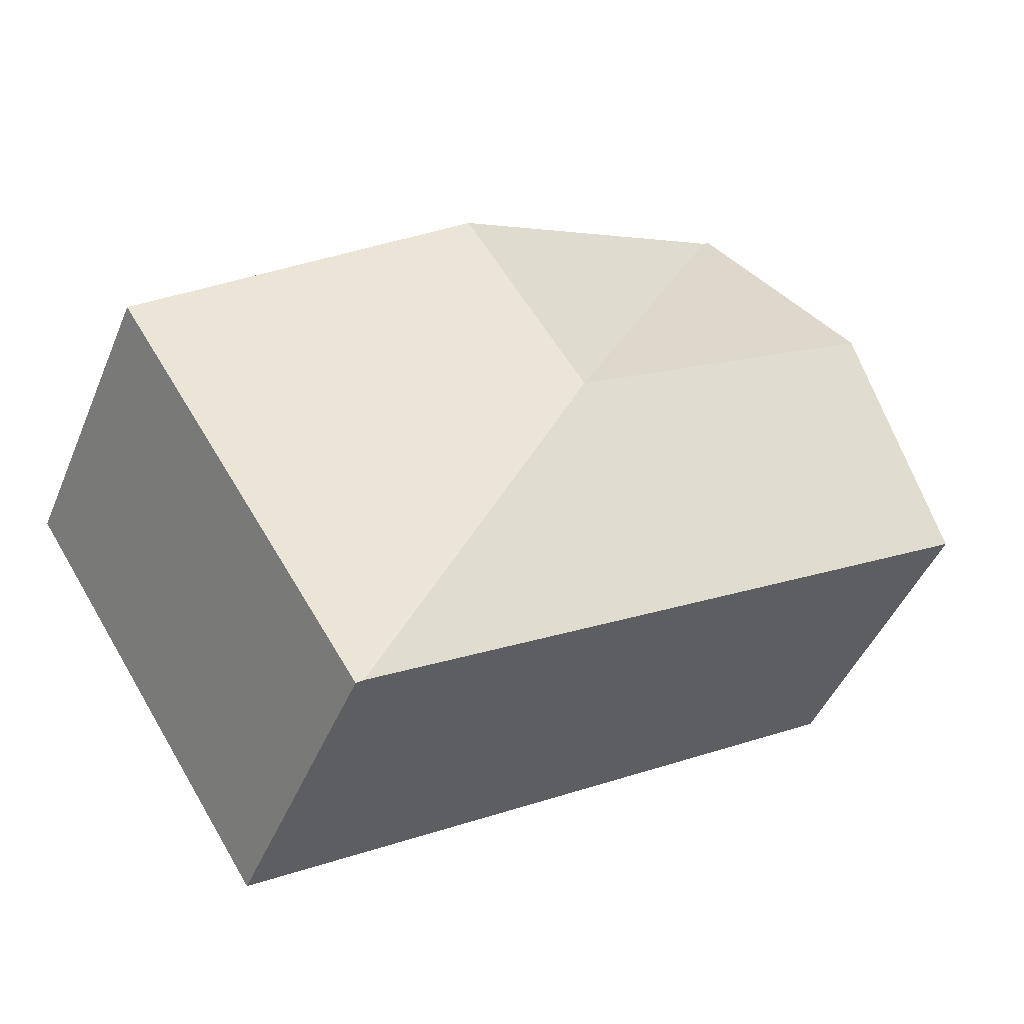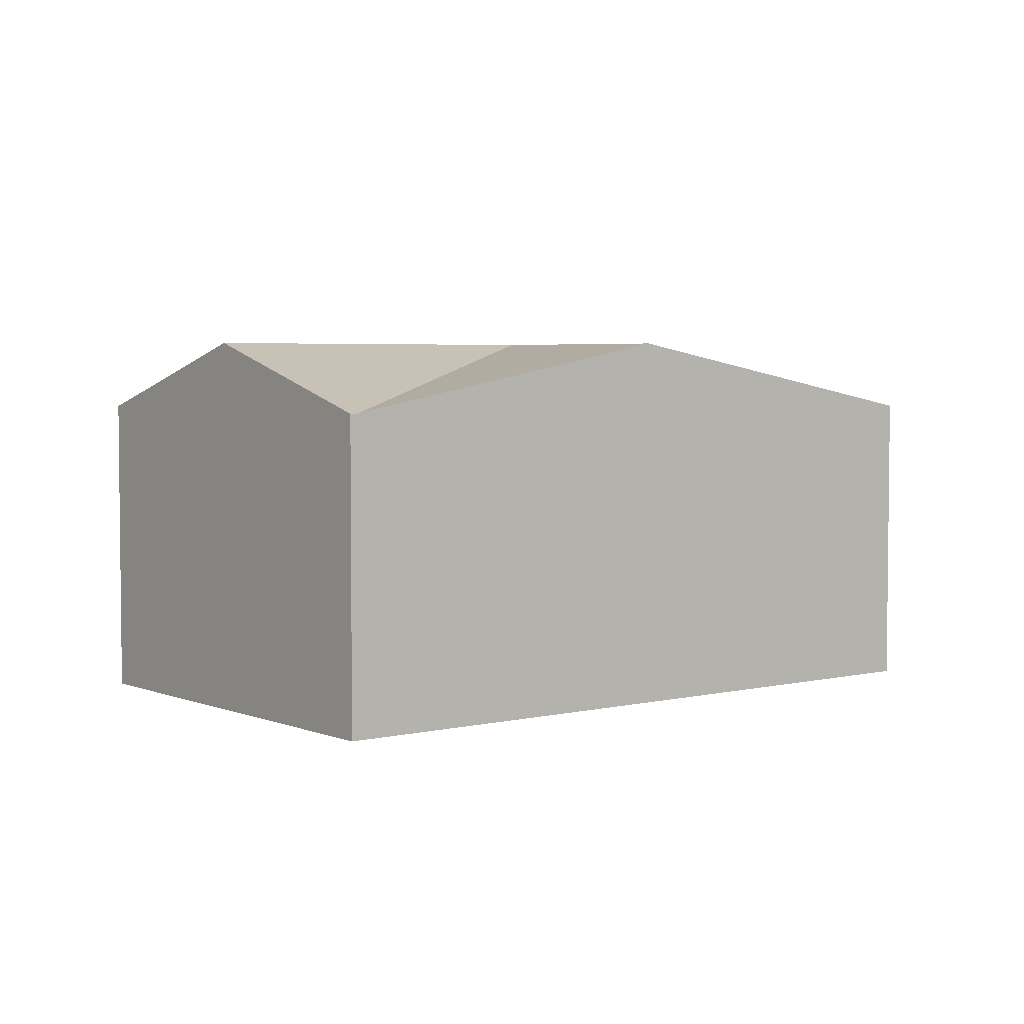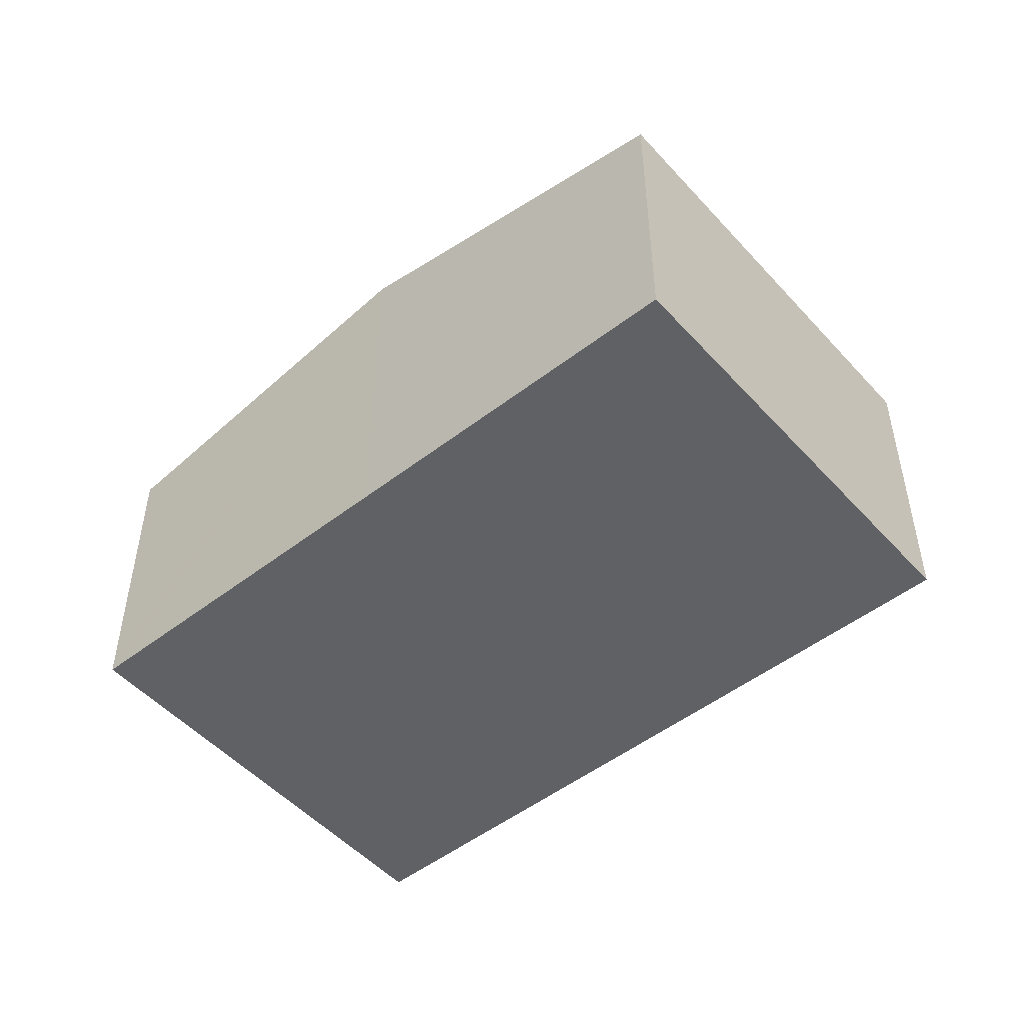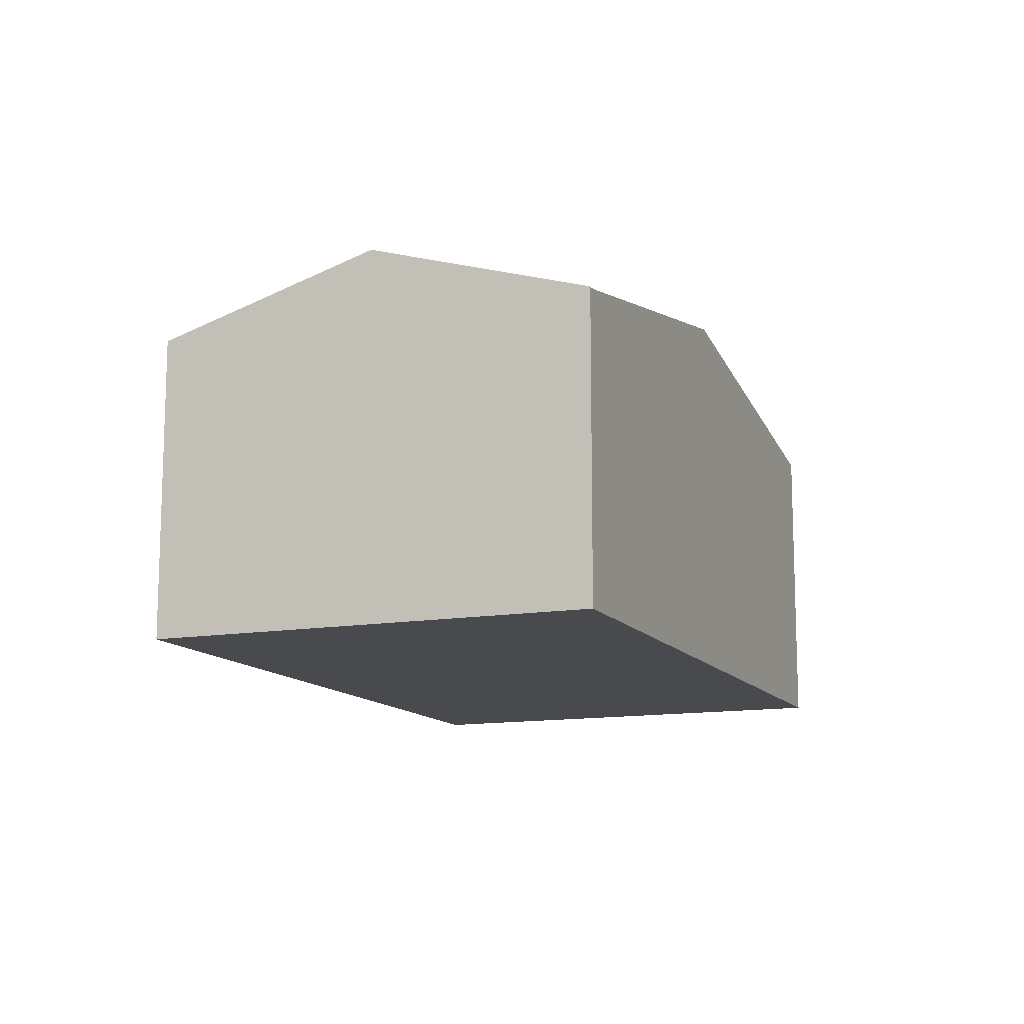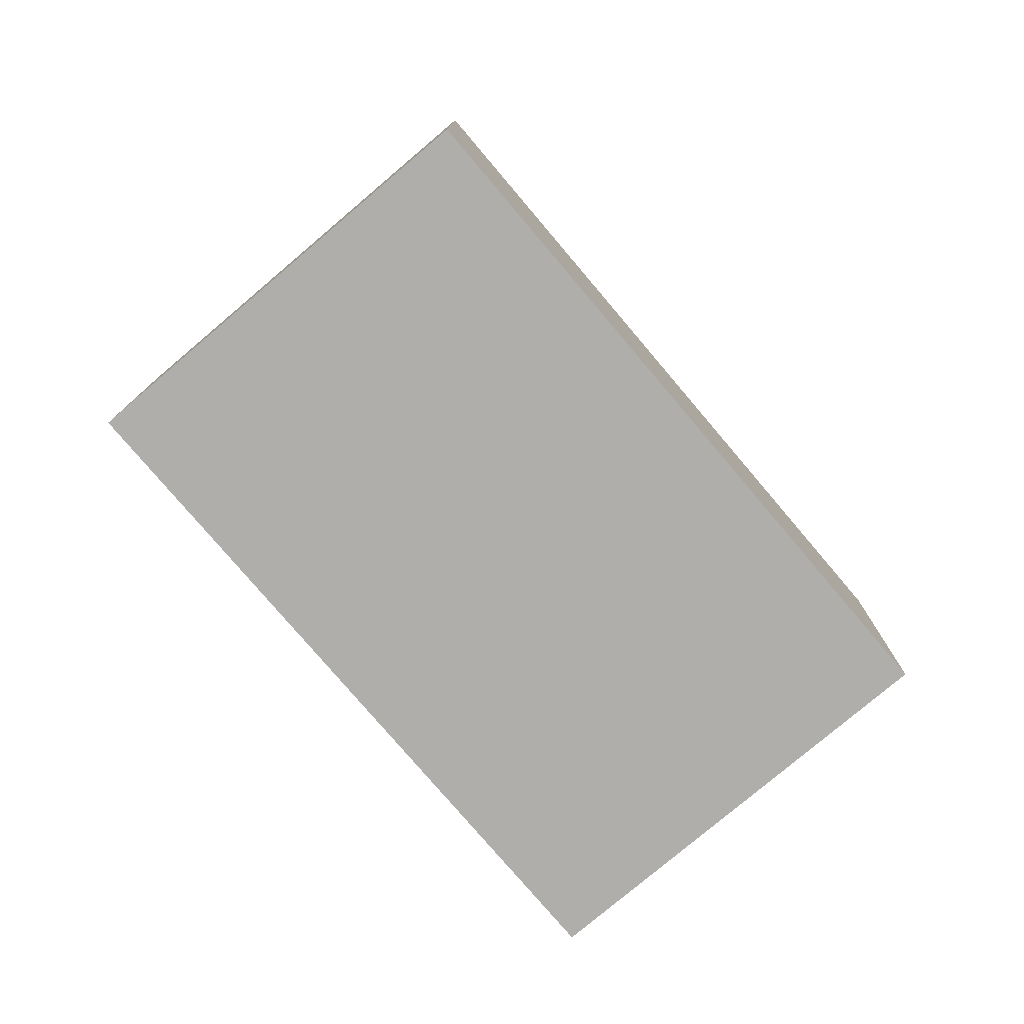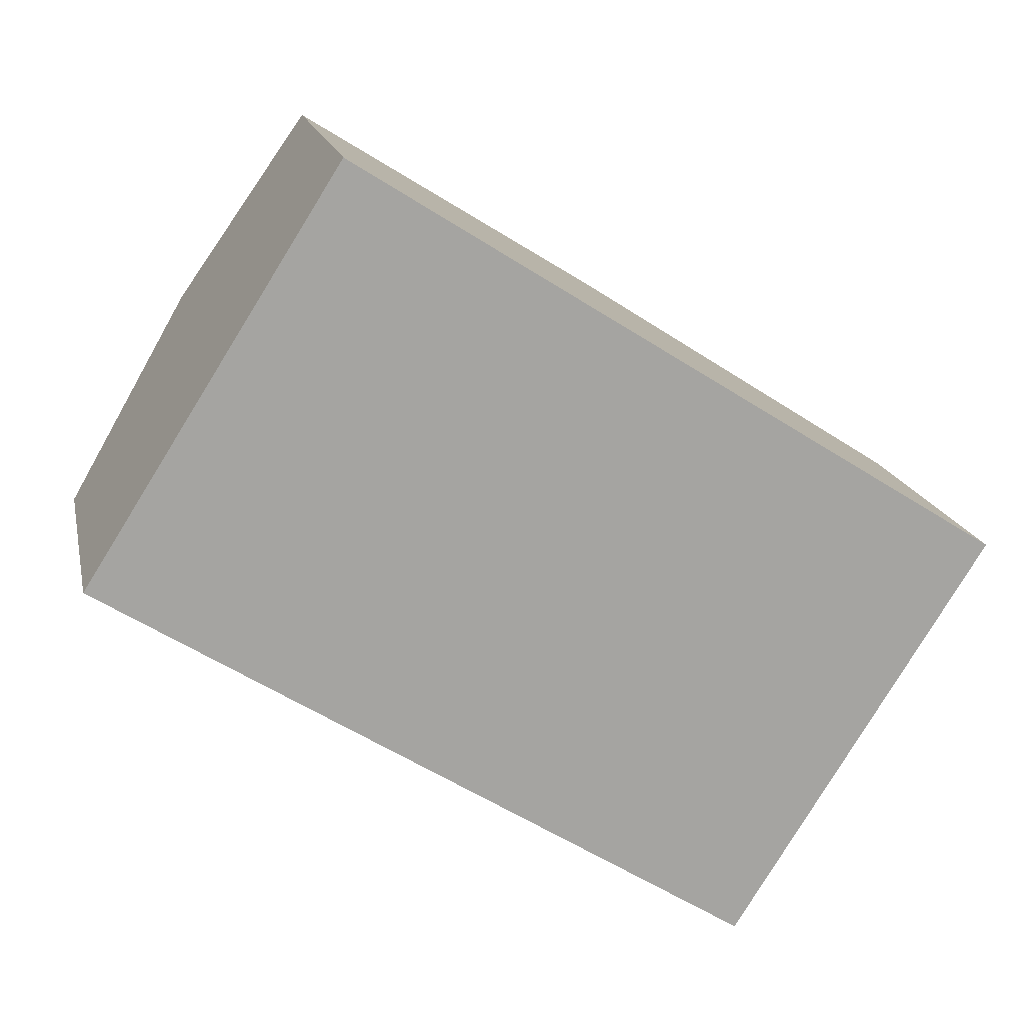
<metadata>
{"format":"obj","ext":"obj","renderer":"f3d","projection":"perspective","resolution":1024,"background":"white","views":[{"elev":-45.7,"azim":158.1,"up":"+Z"},{"elev":4.0,"azim":-5.7,"up":"+Y"},{"elev":-50.2,"azim":72.7,"up":"+Y"},{"elev":-12.8,"azim":-35.6,"up":"+Y"},{"elev":-77.8,"azim":162.7,"up":"+Y"},{"elev":16.7,"azim":-11.7,"up":"+Z"}]}
</metadata>
<code>
v  4.712 2.306 -2.99
v  4.206 2.825 1.42
v  6.562 2.306 -0.075
v  3.281 2.825 -0.038
v  4.663 2.317 -2.959
v  1.899 2.317 2.883
v  0 2.317 1.419e-16
v  0.924 2.825 1.457
v  1.849 2.317 2.915
v  1.849 -1.785e-16 2.915
v  1.899 -1.765e-16 2.883
v  4.206 -8.695e-17 1.42
v  6.562 4.592e-18 -0.075
v  4.712 1.831e-16 -2.99
v  0 0 0
v  4.663 1.812e-16 -2.959
v  0.924 -8.922e-17 1.457
g defaultobject
f 1 2 3
f 2 1 4
f 4 1 5
f 4 6 2
f 7 4 5
f 4 7 8
f 6 8 9
f 8 6 4
f 10 6 9
f 6 10 2
f 2 10 11
f 2 11 12
f 2 12 3
f 3 12 13
f 13 1 3
f 1 13 14
f 1 7 5
f 7 1 14
f 7 14 15
f 15 14 16
f 8 10 9
f 10 8 7
f 10 7 17
f 17 7 15
f 12 14 13
f 14 12 16
f 16 12 15
f 15 12 11
f 15 11 10
f 15 10 17

</code>
